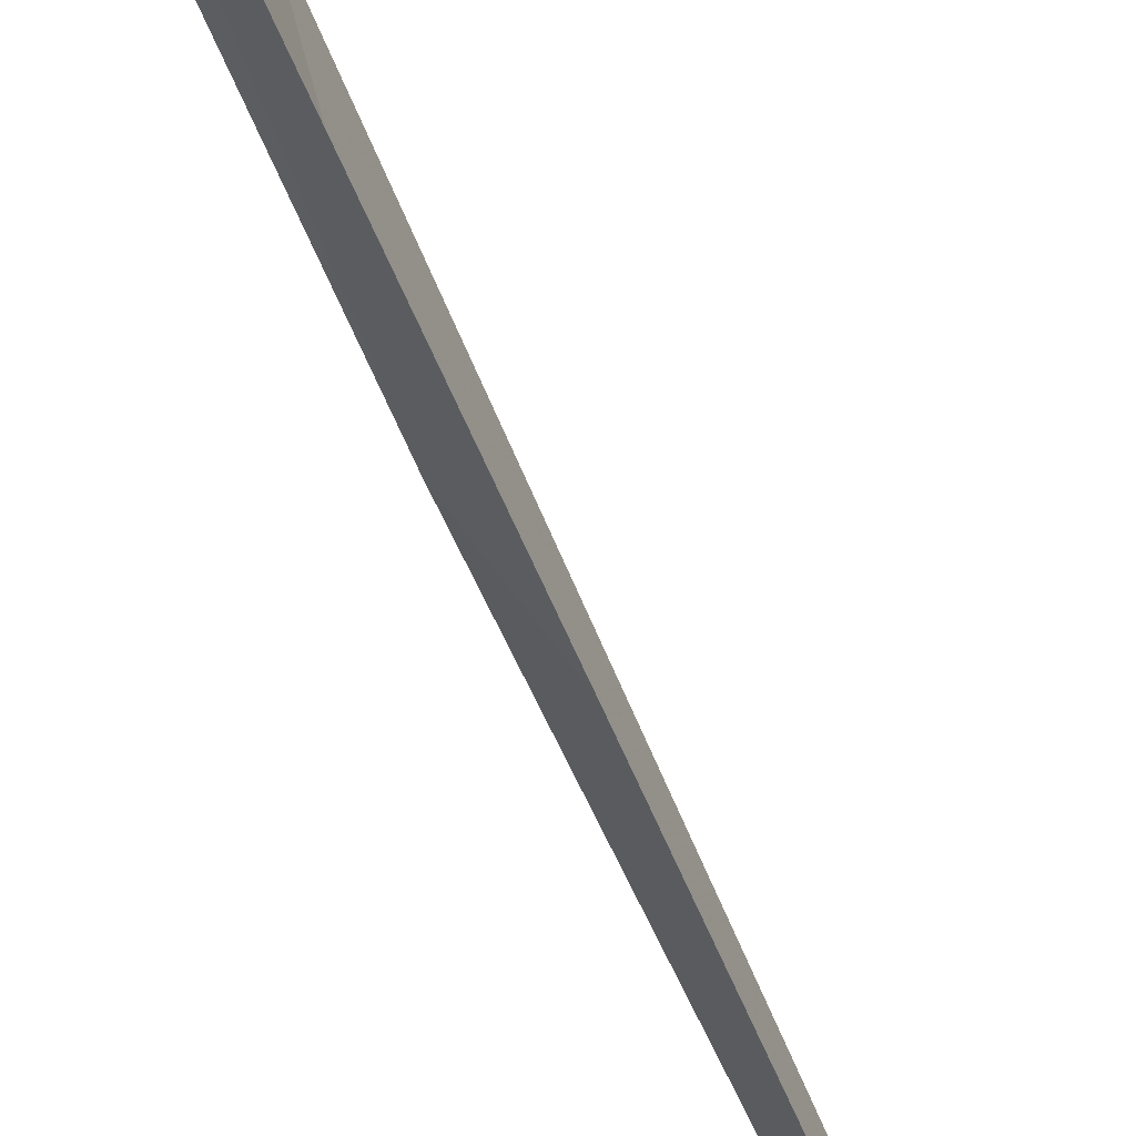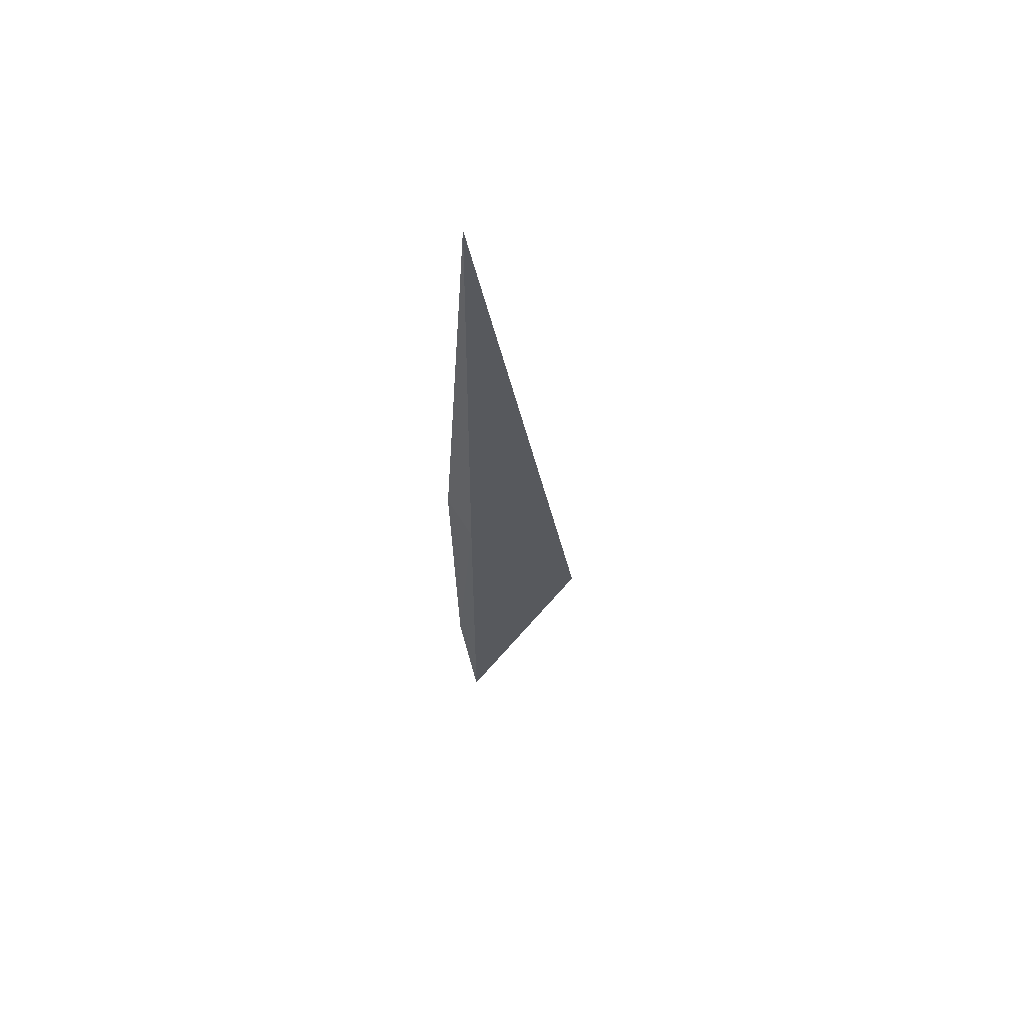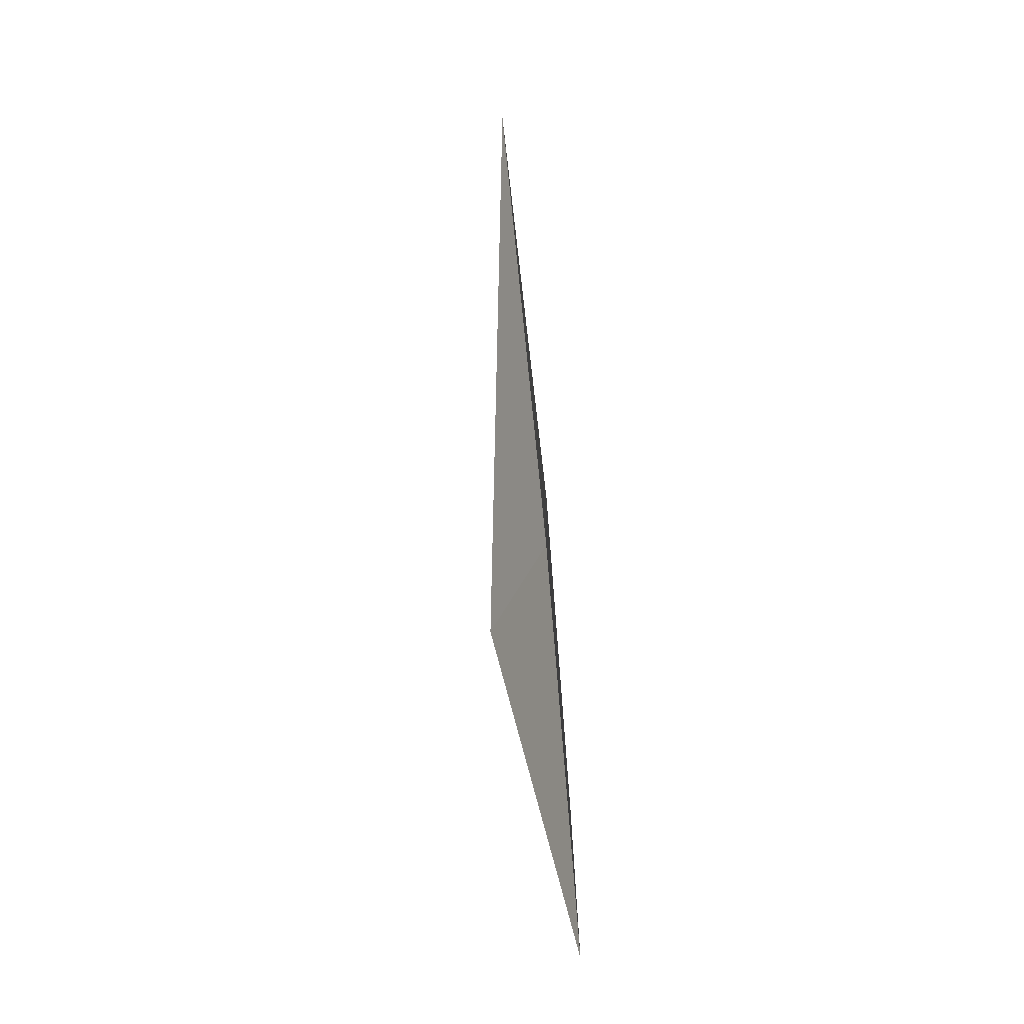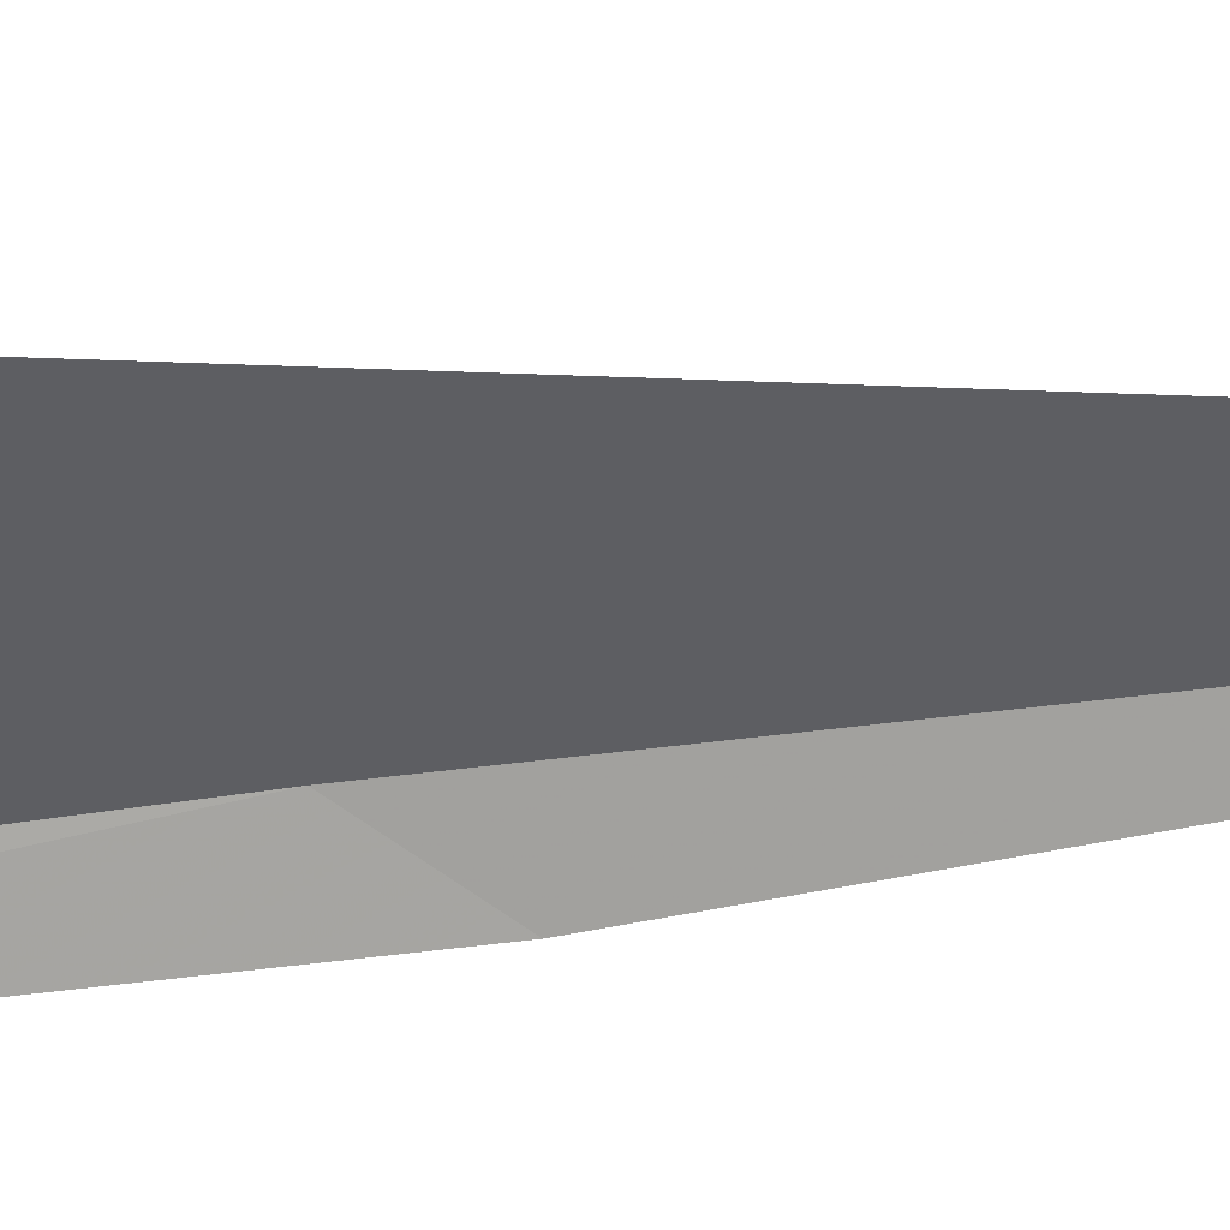
<metadata>
{"format":"obj","ext":"obj","renderer":"f3d","projection":"perspective","resolution":1024,"background":"white","views":[{"elev":-57.6,"azim":16.3,"up":"+Z"},{"elev":67.4,"azim":-82.3,"up":"+Y"},{"elev":-25.9,"azim":142.1,"up":"+Y"},{"elev":50.8,"azim":74.9,"up":"+Z"}]}
</metadata>
<code>
v -12.39 -2.894 7.008
v -12.29 -2.736 6.884
v -12.44 -4.147 6.927
v -12.57 -4.752 7.022
v -12.11 -0.5823 6.987
v -12.45 -3.148 7.514
f 1 3 2
f 1 4 3
f 1 2 5
f 1 6 4
f 1 5 6

</code>
